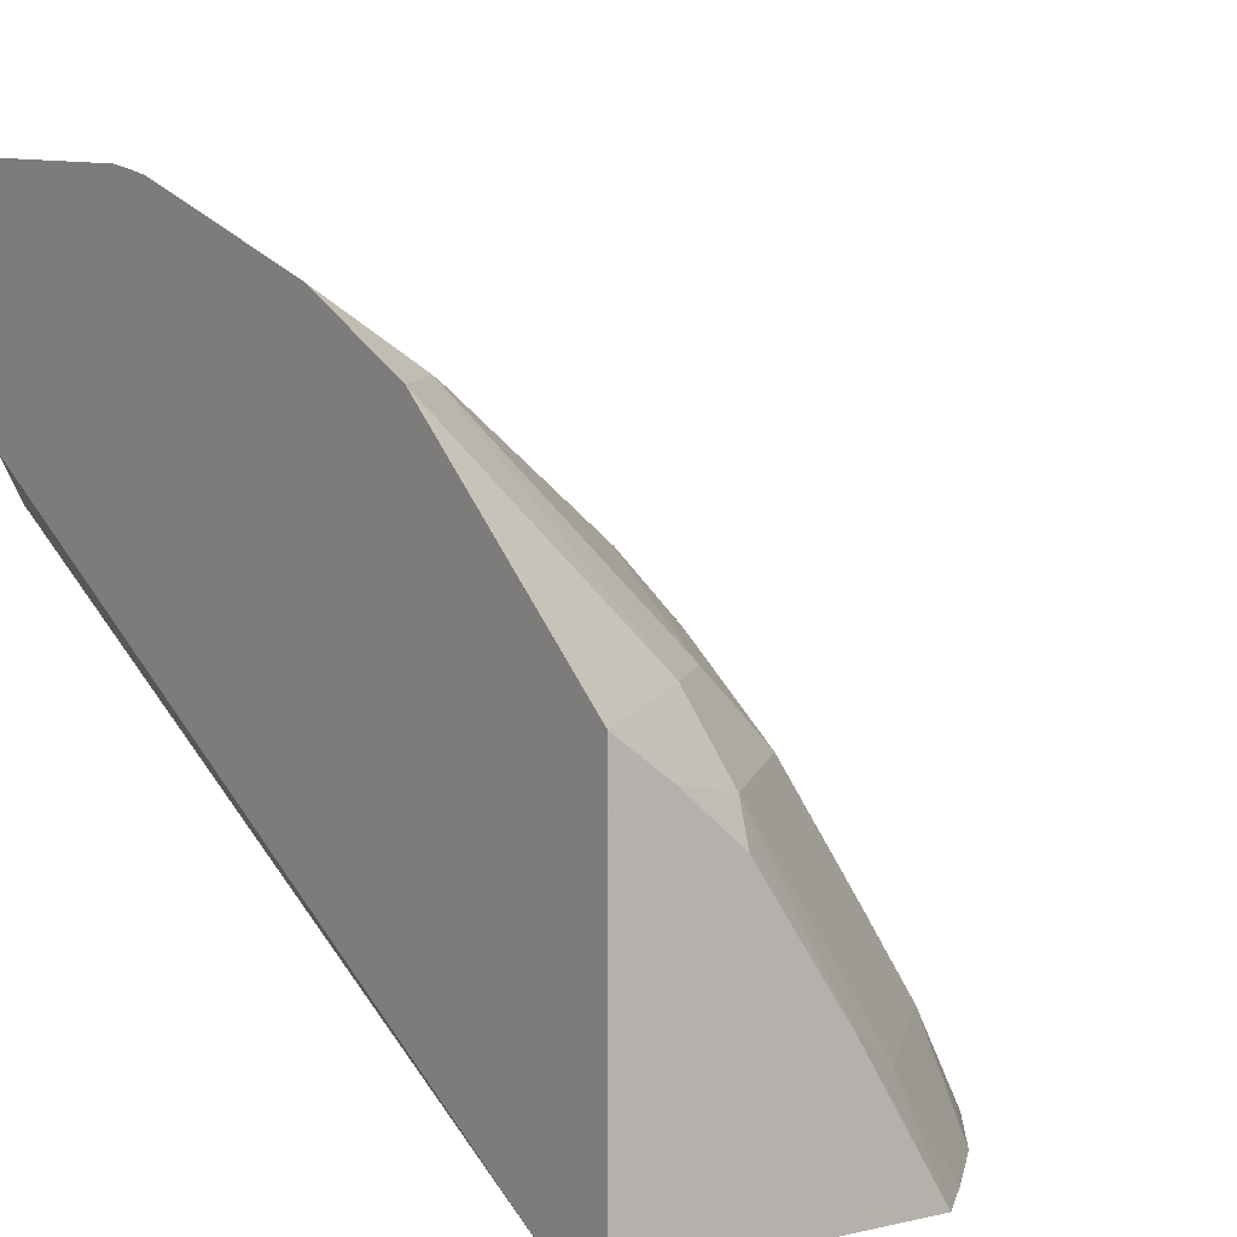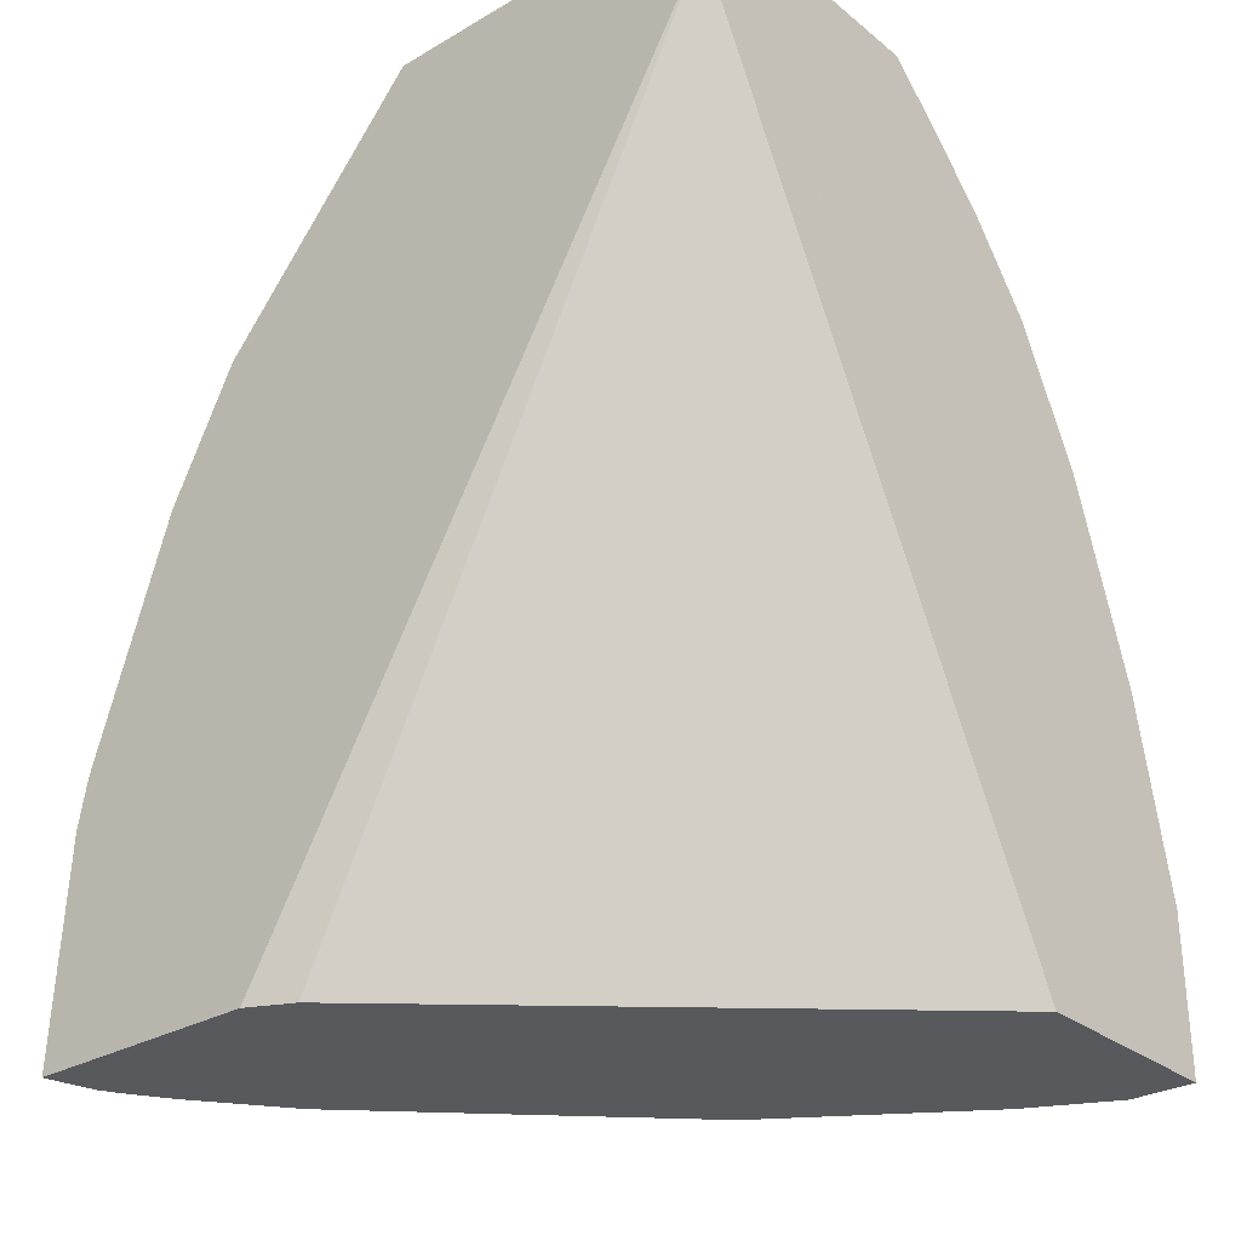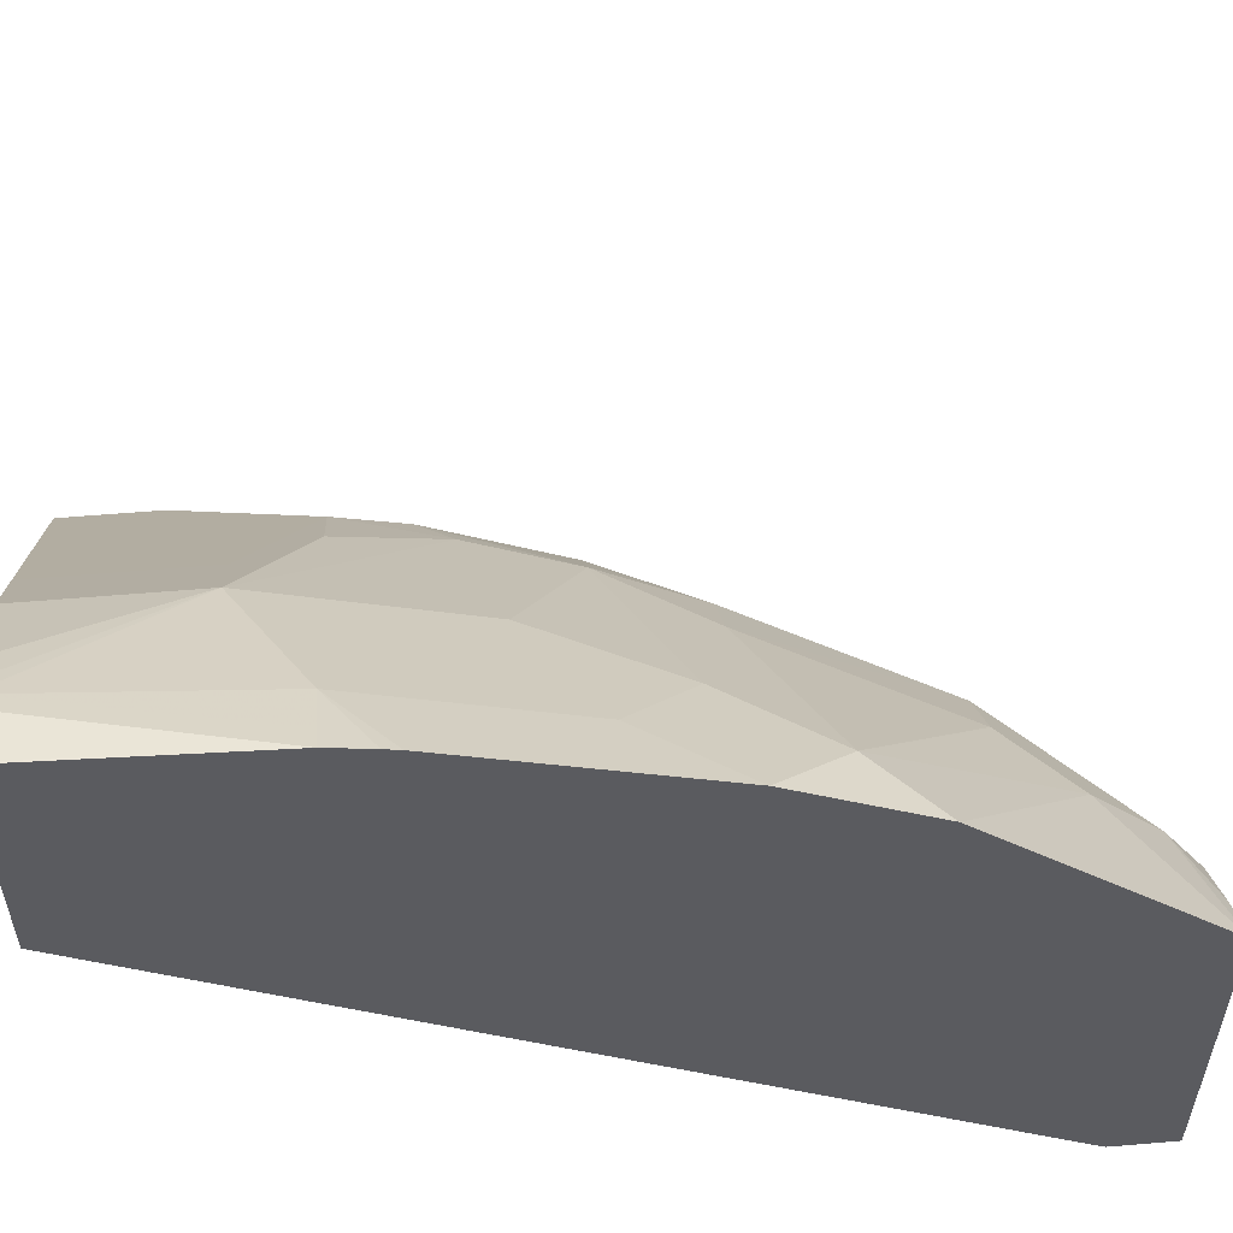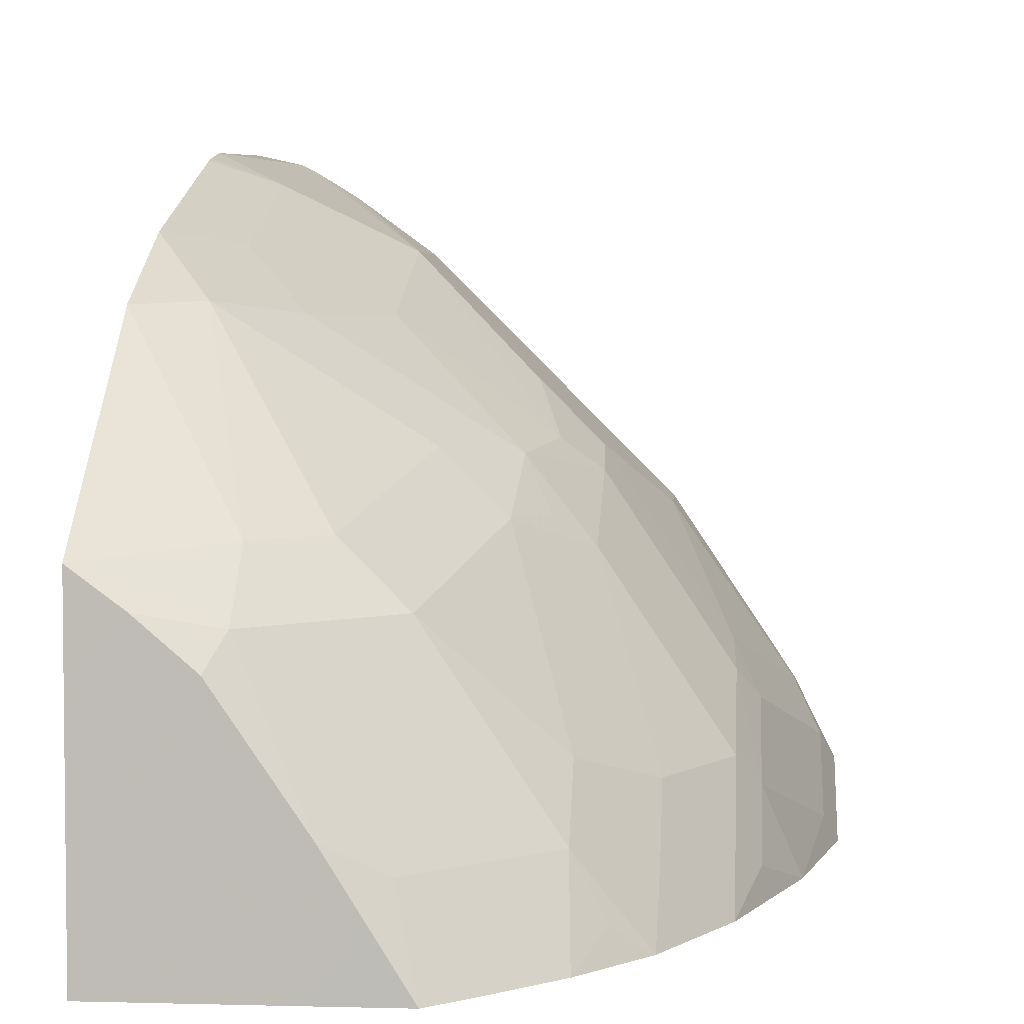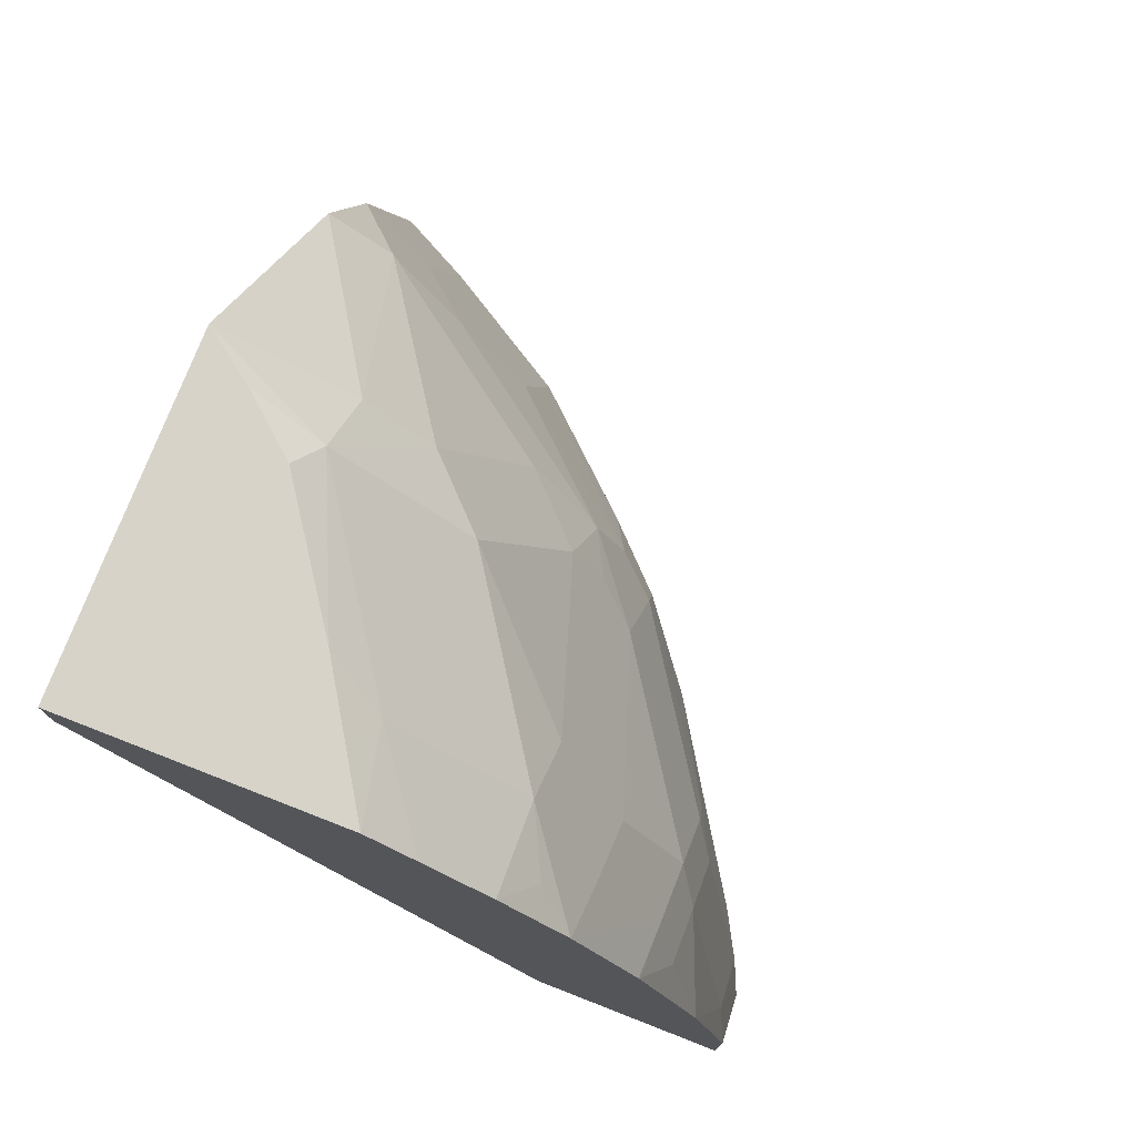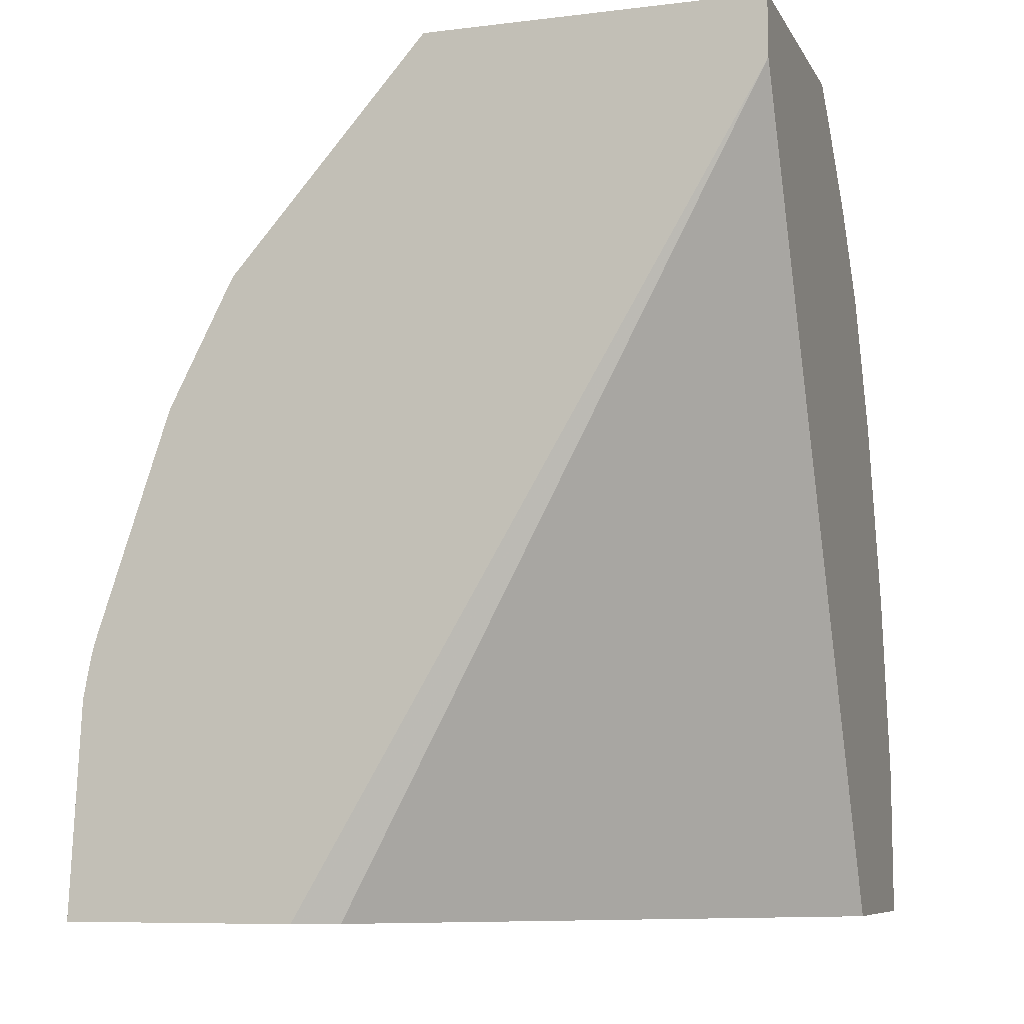
<metadata>
{"format":"obj","ext":"obj","renderer":"f3d","projection":"perspective","resolution":1024,"background":"white","views":[{"elev":6.0,"azim":144.8,"up":"+Z"},{"elev":-29.3,"azim":130.6,"up":"+Y"},{"elev":56.0,"azim":84.9,"up":"+Z"},{"elev":4.0,"azim":-175.2,"up":"+Z"},{"elev":76.5,"azim":-158.7,"up":"+Y"},{"elev":-8.3,"azim":108.3,"up":"+Y"}]}
</metadata>
<code>
v -0.3605 -0.2907 0.6626
v -0.3613 -0.2915 0.6626
v -0.3605 -0.2915 0.6626
v -0.3605 -0.1743 0.6567
v -0.3864 -0.2915 0.657
v -0.3605 -0.2915 0.5345
v -0.3605 -0.1531 0.6527
v -0.372 -0.1743 0.6509
v -0.3948 -0.2915 0.6528
v -0.372 -0.2915 0.5115
v -0.3605 0.1395 0.2803
v -0.3605 -0.1454 0.6509
v -0.3952 -0.1743 0.6393
v -0.4036 -0.2915 0.6476
v -0.465 -0.2092 0.6045
v -0.5843 -0.2915 0.2797
v -0.3611 0.1395 0.2797
v -0.3605 0.1408 0.2797
v -0.3605 -0.1395 0.6489
v -0.3952 -0.06974 0.6045
v -0.465 -0.1046 0.5696
v -0.4199 -0.2915 0.6375
v -0.5493 -0.122 0.5056
v -0.5347 -0.1743 0.5347
v -0.4999 -0.2092 0.5696
v -0.465 -0.2915 0.6045
v -0.6975 -0.2915 0.2797
v -0.3605 0.1743 0.2797
v -0.3605 -0.04078 0.616
v -0.3605 -0.01989 0.6091
v -0.3923 0.01741 0.5754
v -0.4301 -0.0349 0.5696
v -0.5347 -0.06974 0.4998
v -0.571 -0.1395 0.4882
v -0.5696 -0.1743 0.4998
v -0.6044 -0.2441 0.465
v -0.4999 -0.2915 0.5696
v -0.6975 -0.2915 0.3139
v -0.6975 -0.279 0.2797
v -0.3608 0.1744 0.2797
v -0.3605 0.1744 0.2922
v -0.3605 0.05029 0.5734
v -0.497 -0.01748 0.5056
v -0.4272 0.122 0.4708
v -0.4621 0.08718 0.4708
v -0.5318 -0.01748 0.4708
v -0.5493 -0.05232 0.4708
v -0.571 -0.06974 0.4534
v -0.6408 -0.1395 0.3836
v -0.6393 -0.1743 0.3953
v -0.6742 -0.279 0.3604
v -0.6044 -0.2915 0.465
v -0.6742 -0.2915 0.3604
v -0.6975 -0.279 0.3139
v -0.6971 -0.2085 0.2797
v -0.4541 0.1744 0.2797
v -0.3605 0.1744 0.415
v -0.3605 0.1743 0.4649
v -0.497 0.08718 0.4359
v -0.4272 0.1569 0.4359
v -0.5667 0.0523 0.3662
v -0.6059 -9.55e-06 0.3487
v -0.6408 -0.06974 0.3487
v -0.6539 -0.1569 0.3662
v -0.6539 -0.08716 0.3313
v -0.6887 -0.2615 0.3313
v -0.6887 -0.1918 0.2965
v -0.6754 -0.1046 0.2797
v -0.4883 0.1744 0.3139
v -0.5096 0.1743 0.2797
v -0.388 0.1744 0.4447
v -0.497 0.1569 0.3313
v -0.5667 0.08718 0.3313
v -0.4185 0.1744 0.4185
v -0.4665 0.1744 0.3487
v -0.6059 0.03483 0.3139
v -0.6408 -0.0349 0.3139
v -0.6539 -0.05232 0.2965
v -0.6406 -0.0006936 0.2797
v -0.5345 0.1509 0.2797
v -0.5841 0.08718 0.2965
v -0.6051 0.0704 0.2797
v -0.5693 0.116 0.2797
v -0.6399 0.0006745 0.2797
f 40 75 74
f 43 59 46
f 40 74 71
f 40 71 57
f 40 57 41
f 42 58 44
f 43 45 59
f 44 58 60
f 62 73 76
f 45 60 59
f 46 48 47
f 46 59 61
f 46 61 48
f 48 61 62
f 48 62 63
f 48 63 49
f 40 69 75
f 44 60 45
f 40 56 69
f 30 42 31
f 38 51 54
f 49 64 50
f 31 43 32
f 31 42 44
f 31 44 45
f 31 45 43
f 32 43 33
f 33 43 46
f 33 46 47
f 33 47 48
f 34 49 50
f 34 50 35
f 34 48 49
f 35 50 36
f 36 51 53
f 36 53 52
f 36 50 51
f 38 53 51
f 39 54 55
f 49 63 65
f 62 77 63
f 50 64 66
f 65 78 68
f 65 68 67
f 68 78 79
f 69 70 72
f 69 72 75
f 70 80 72
f 72 80 73
f 64 67 66
f 73 81 82
f 73 80 83
f 73 83 81
f 76 82 77
f 77 84 79
f 77 79 78
f 77 82 84
f 81 83 82
f 73 82 76
f 64 65 67
f 63 78 65
f 63 77 78
f 50 66 51
f 51 66 54
f 54 66 67
f 54 67 55
f 55 67 68
f 56 70 69
f 57 71 58
f 58 71 60
f 59 60 72
f 59 72 73
f 59 73 61
f 60 71 74
f 60 74 75
f 60 75 72
f 61 73 62
f 62 76 77
f 28 40 41
f 49 65 64
f 27 54 39
f 33 48 34
f 25 52 37
f 2 37 52
f 2 52 53
f 2 53 38
f 2 38 27
f 2 27 16
f 2 16 10
f 2 10 6
f 2 6 3
f 2 4 5
f 4 7 8
f 4 8 9
f 4 9 5
f 6 10 11
f 7 12 13
f 7 13 8
f 8 13 9
f 9 13 15
f 2 26 37
f 9 15 14
f 2 22 26
f 2 9 14
f 1 2 3
f 1 3 6
f 1 6 11
f 1 11 18
f 1 18 28
f 1 28 41
f 1 41 57
f 1 57 58
f 1 58 42
f 1 42 30
f 1 30 29
f 1 29 19
f 27 38 54
f 1 12 7
f 1 7 4
f 1 4 2
f 2 5 9
f 2 14 22
f 10 16 11
f 1 19 12
f 11 16 17
f 16 70 56
f 16 56 40
f 16 40 28
f 16 28 18
f 16 18 17
f 19 29 20
f 20 29 30
f 20 30 31
f 20 31 32
f 20 32 21
f 21 33 23
f 23 34 35
f 23 35 24
f 23 33 34
f 25 35 36
f 25 36 52
f 11 17 18
f 16 80 70
f 16 83 80
f 21 32 33
f 16 84 82
f 12 19 13
f 16 82 83
f 13 19 20
f 13 20 21
f 13 21 15
f 14 15 22
f 15 24 35
f 15 35 25
f 15 25 37
f 15 23 24
f 15 26 22
f 15 21 23
f 16 79 84
f 16 27 39
f 16 39 55
f 16 55 68
f 15 37 26
f 16 68 79

</code>
